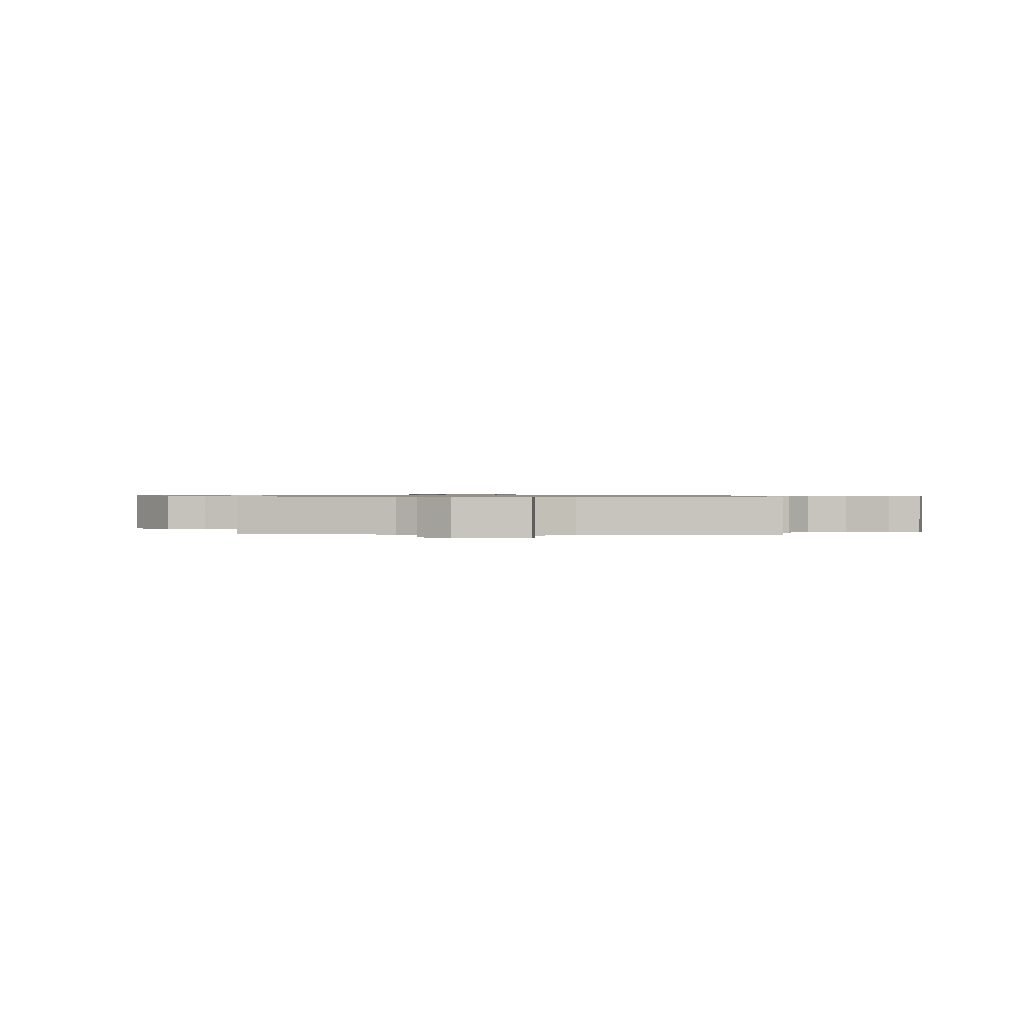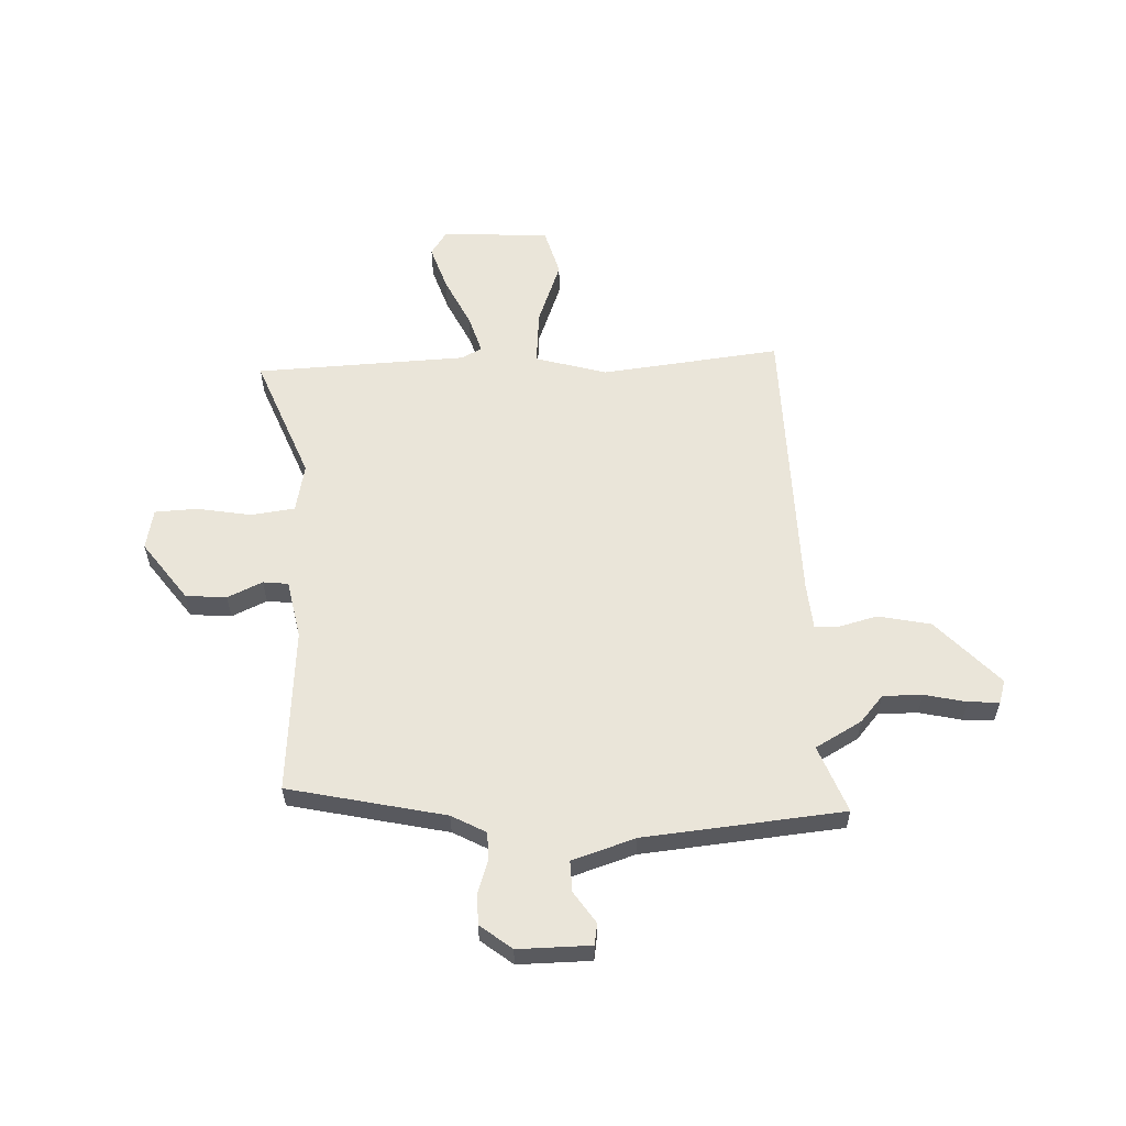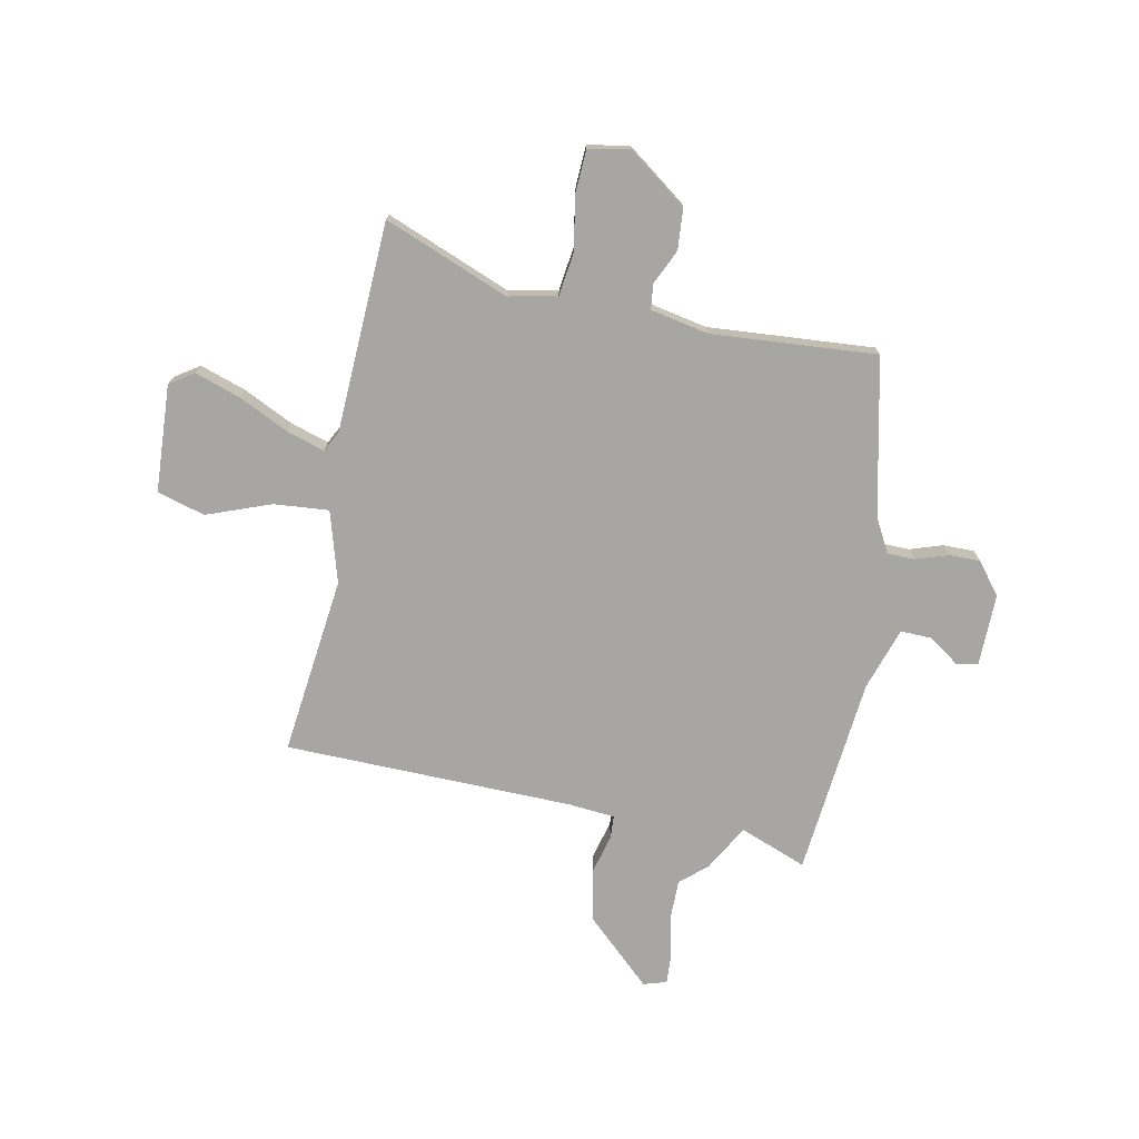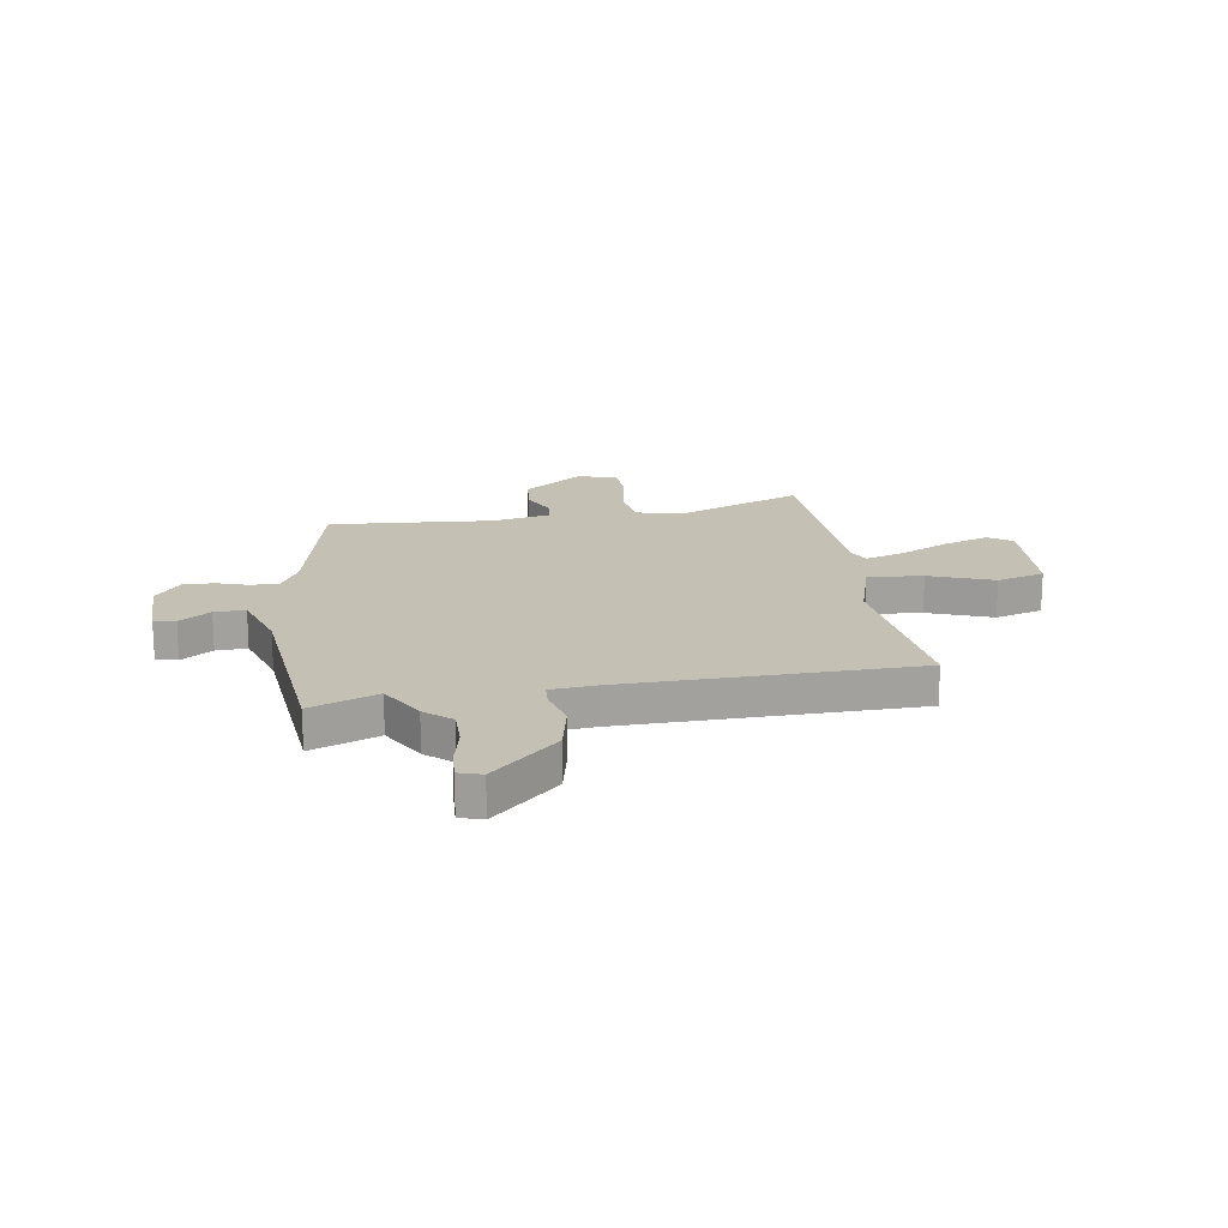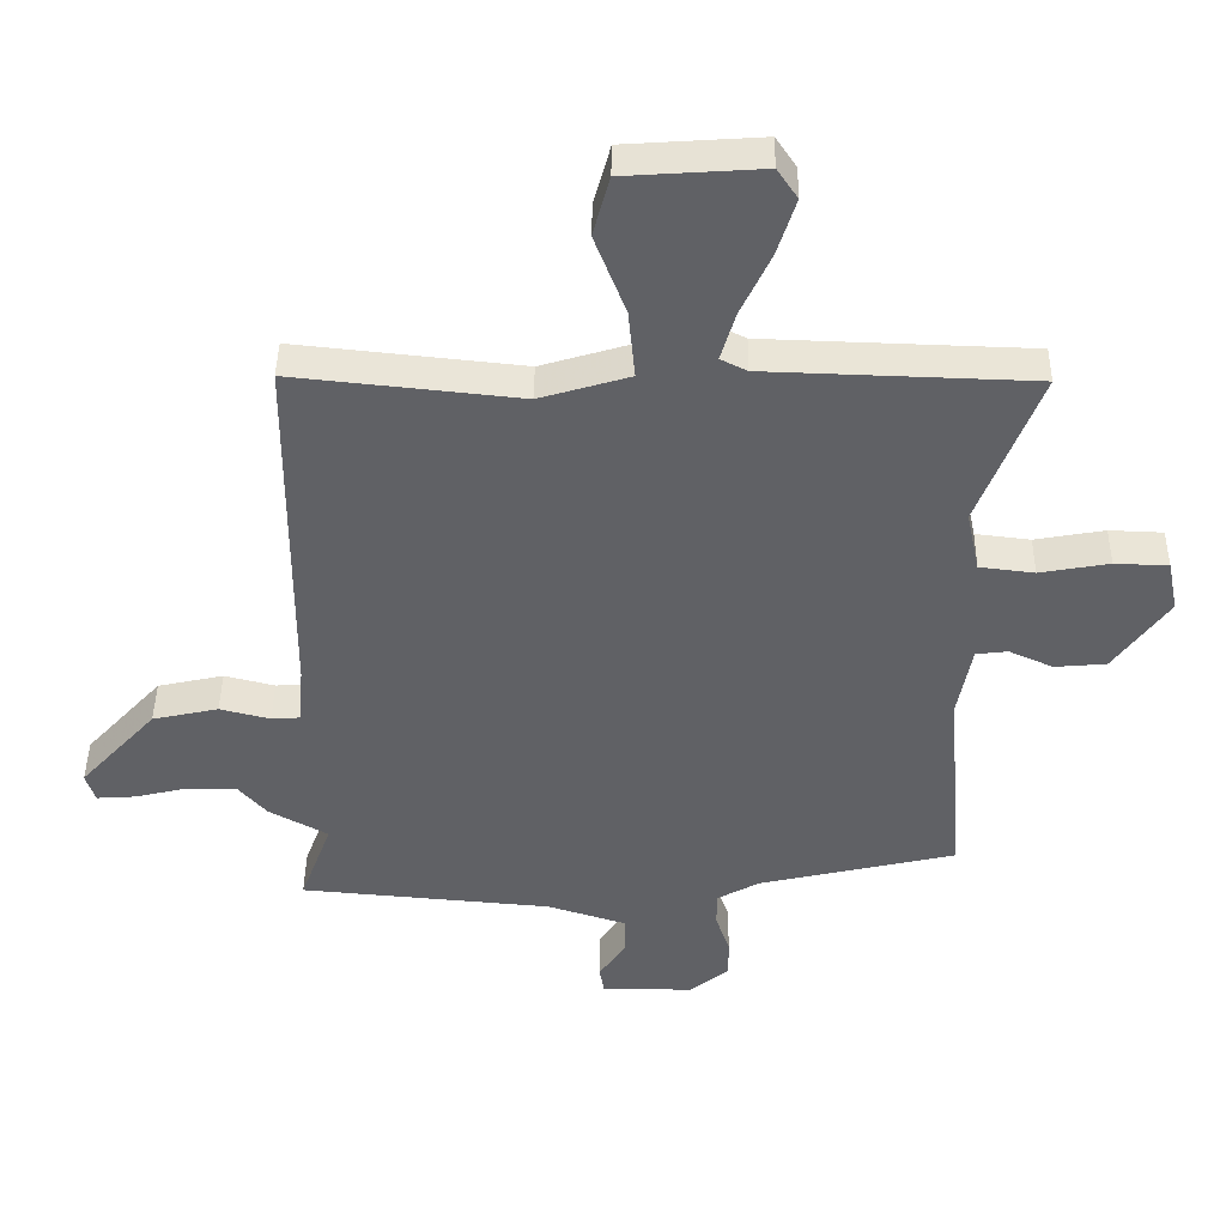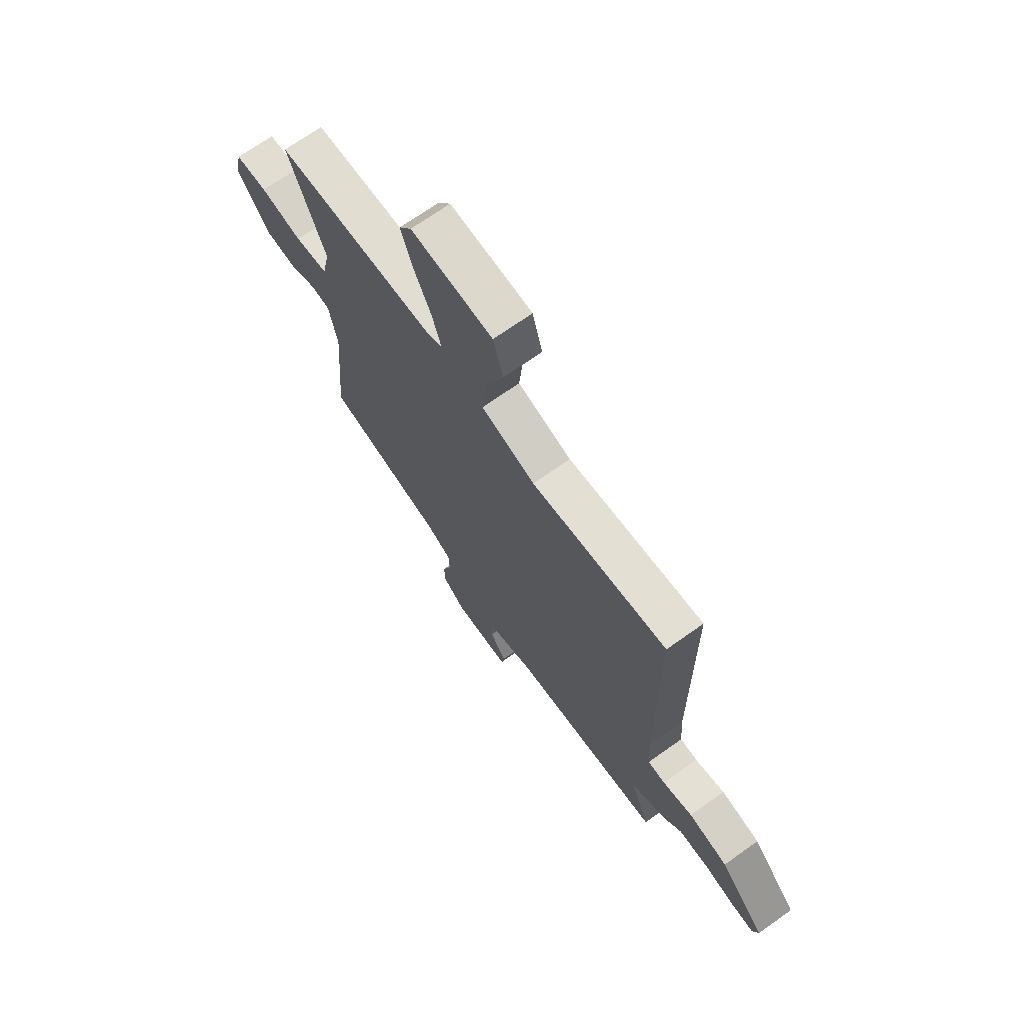
<metadata>
{"format":"obj","ext":"obj","renderer":"f3d","projection":"perspective","resolution":1024,"background":"white","views":[{"elev":0.7,"azim":178.5,"up":"+Y"},{"elev":58.2,"azim":177.1,"up":"+Y"},{"elev":-74.0,"azim":78.1,"up":"+Y"},{"elev":18.3,"azim":-99.4,"up":"+Y"},{"elev":43.1,"azim":0.8,"up":"+Z"},{"elev":70.0,"azim":-125.4,"up":"+Z"}]}
</metadata>
<code>
v -0.471 0.07 0.51
v -0.128 0.07 0.474
v 0.008 0.07 0.515
v -0.002 0.07 0.62
v -0.049 0.07 0.742
v -0.024 0.07 0.834
v 0.182 0.07 0.848
v 0.213 0.07 0.802
v 0.185 0.07 0.715
v 0.14 0.07 0.619
v 0.118 0.07 0.545
v 0.158 0.07 0.525
v 0.561 0.07 0.512
v 0.469 0.07 0.272
v 0.489 0.07 0.179
v 0.572 0.07 0.169
v 0.677 0.07 0.188
v 0.758 0.07 0.185
v 0.774 0.07 0.107
v 0.692 0.07 -0.007
v 0.614 0.07 -0.014
v 0.547 0.07 0.016
v 0.499 0.07 0.01
v 0.478 0.07 -0.102
v 0.505 0.07 -0.418
v 0.206 0.07 -0.487
v 0.141 0.07 -0.523
v 0.141 0.07 -0.576
v 0.162 0.07 -0.637
v 0.163 0.07 -0.697
v 0.103 0.07 -0.745
v -0.036 0.07 -0.745
v -0.043 0.07 -0.704
v -0.003 0.07 -0.644
v -0.002 0.07 -0.585
v -0.123 0.07 -0.547
v -0.505 0.07 -0.514
v -0.457 0.07 -0.385
v -0.546 0.07 -0.336
v -0.59 0.07 -0.286
v -0.665 0.07 -0.287
v -0.745 0.07 -0.306
v -0.804 0.07 -0.31
v -0.818 0.07 -0.266
v -0.702 0.07 -0.139
v -0.602 0.07 -0.117
v -0.526 0.07 -0.136
v -0.482 0.07 -0.133
v -0.475 0.07 -0.044
v -0.471 0 0.51
v -0.128 0 0.474
v 0.008 0 0.515
v -0.002 0 0.62
v -0.049 0 0.742
v -0.024 0 0.834
v 0.182 0 0.848
v 0.213 0 0.802
v 0.185 0 0.715
v 0.14 0 0.619
v 0.118 0 0.545
v 0.158 0 0.525
v 0.561 0 0.512
v 0.469 0 0.272
v 0.489 0 0.179
v 0.572 0 0.169
v 0.677 0 0.188
v 0.758 0 0.185
v 0.774 0 0.107
v 0.692 0 -0.007
v 0.614 0 -0.014
v 0.547 0 0.016
v 0.499 0 0.01
v 0.478 0 -0.102
v 0.505 0 -0.418
v 0.206 0 -0.487
v 0.141 0 -0.523
v 0.141 0 -0.576
v 0.162 0 -0.637
v 0.163 0 -0.697
v 0.103 0 -0.745
v -0.036 0 -0.745
v -0.043 0 -0.704
v -0.003 0 -0.644
v -0.002 0 -0.585
v -0.123 0 -0.547
v -0.505 0 -0.514
v -0.457 0 -0.385
v -0.546 0 -0.336
v -0.59 0 -0.286
v -0.665 0 -0.287
v -0.745 0 -0.306
v -0.804 0 -0.31
v -0.818 0 -0.266
v -0.702 0 -0.139
v -0.602 0 -0.117
v -0.526 0 -0.136
v -0.482 0 -0.133
v -0.475 0 -0.044
f 44 45 46 47
f 44 47 48
f 41 42 43 44
f 40 41 44 48
f 38 39 40 48
f 36 37 38
f 35 36 38 48
f 31 32 33 34
f 31 34 35
f 28 29 30 31
f 27 28 31 35
f 26 27 35 48
f 24 25 26 48
f 19 20 21 22
f 19 22 23
f 16 17 18 19
f 15 16 19 23
f 14 15 23 24
f 12 13 14
f 11 12 14 24
f 7 8 9 10
f 7 10 11
f 4 5 6 7
f 3 4 7 11
f 2 3 11 24
f 49 1 2 24
f 24 48 49
f 96 95 94 93
f 97 96 93
f 93 92 91 90
f 97 93 90 89
f 97 89 88 87
f 87 86 85
f 97 87 85 84
f 83 82 81 80
f 84 83 80
f 80 79 78 77
f 84 80 77 76
f 97 84 76 75
f 97 75 74 73
f 71 70 69 68
f 72 71 68
f 68 67 66 65
f 72 68 65 64
f 73 72 64 63
f 63 62 61
f 73 63 61 60
f 59 58 57 56
f 60 59 56
f 56 55 54 53
f 60 56 53 52
f 73 60 52 51
f 73 51 50 98
f 98 97 73
f 1 50 51 2
f 2 51 52 3
f 3 52 53 4
f 4 53 54 5
f 5 54 55 6
f 6 55 56 7
f 7 56 57 8
f 8 57 58 9
f 9 58 59 10
f 10 59 60 11
f 11 60 61 12
f 12 61 62 13
f 13 62 63 14
f 14 63 64 15
f 15 64 65 16
f 16 65 66 17
f 17 66 67 18
f 18 67 68 19
f 19 68 69 20
f 20 69 70 21
f 21 70 71 22
f 22 71 72 23
f 23 72 73 24
f 24 73 74 25
f 25 74 75 26
f 26 75 76 27
f 27 76 77 28
f 28 77 78 29
f 29 78 79 30
f 30 79 80 31
f 31 80 81 32
f 32 81 82 33
f 33 82 83 34
f 34 83 84 35
f 35 84 85 36
f 36 85 86 37
f 37 86 87 38
f 38 87 88 39
f 39 88 89 40
f 40 89 90 41
f 41 90 91 42
f 42 91 92 43
f 43 92 93 44
f 44 93 94 45
f 45 94 95 46
f 46 95 96 47
f 47 96 97 48
f 48 97 98 49
f 49 98 50 1

</code>
